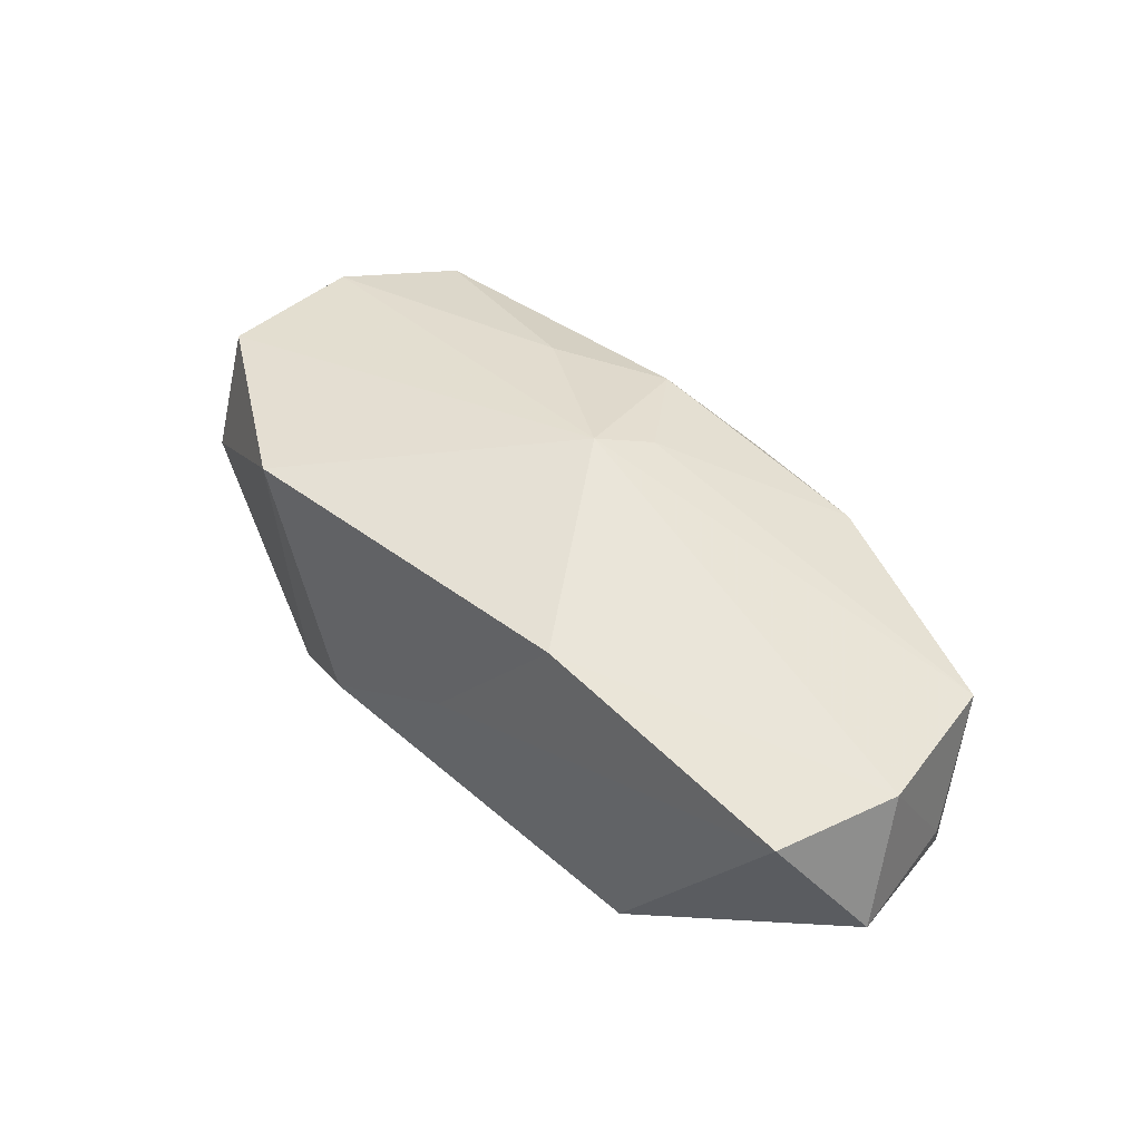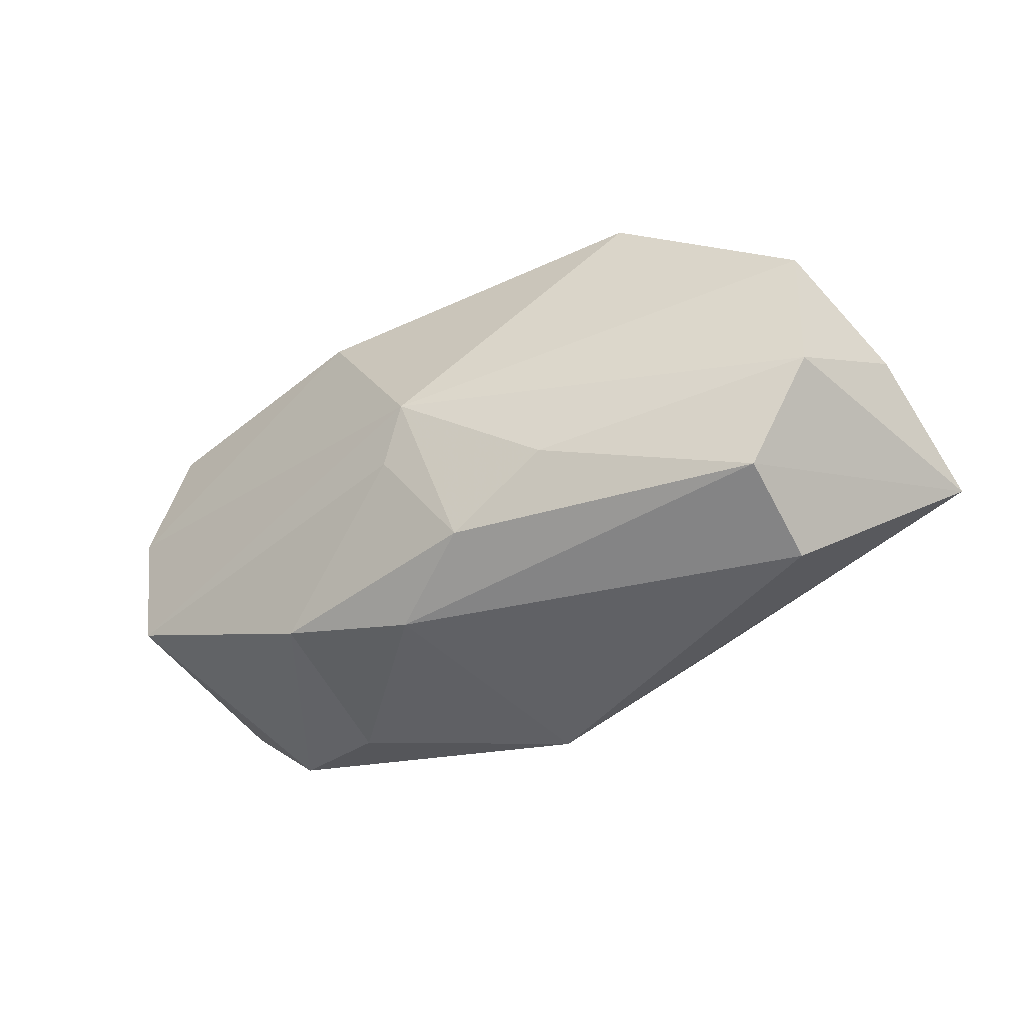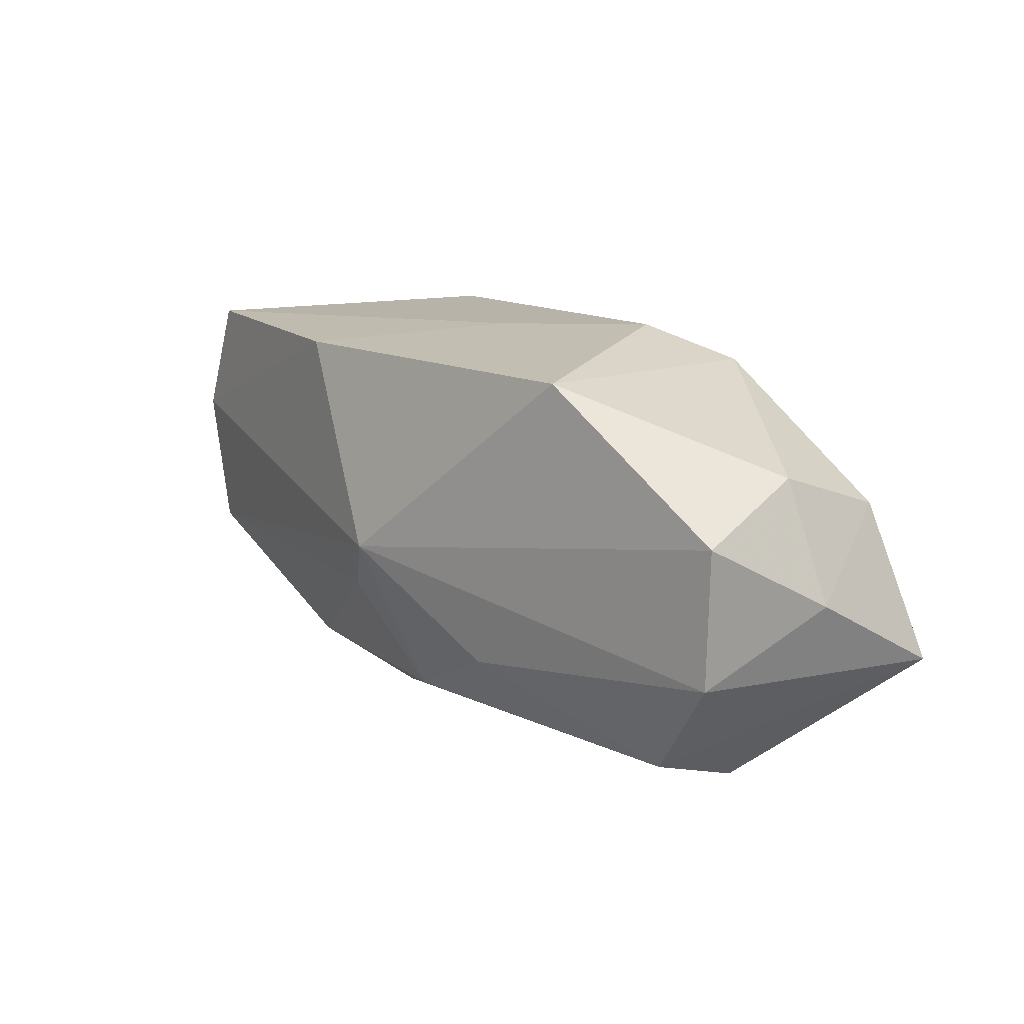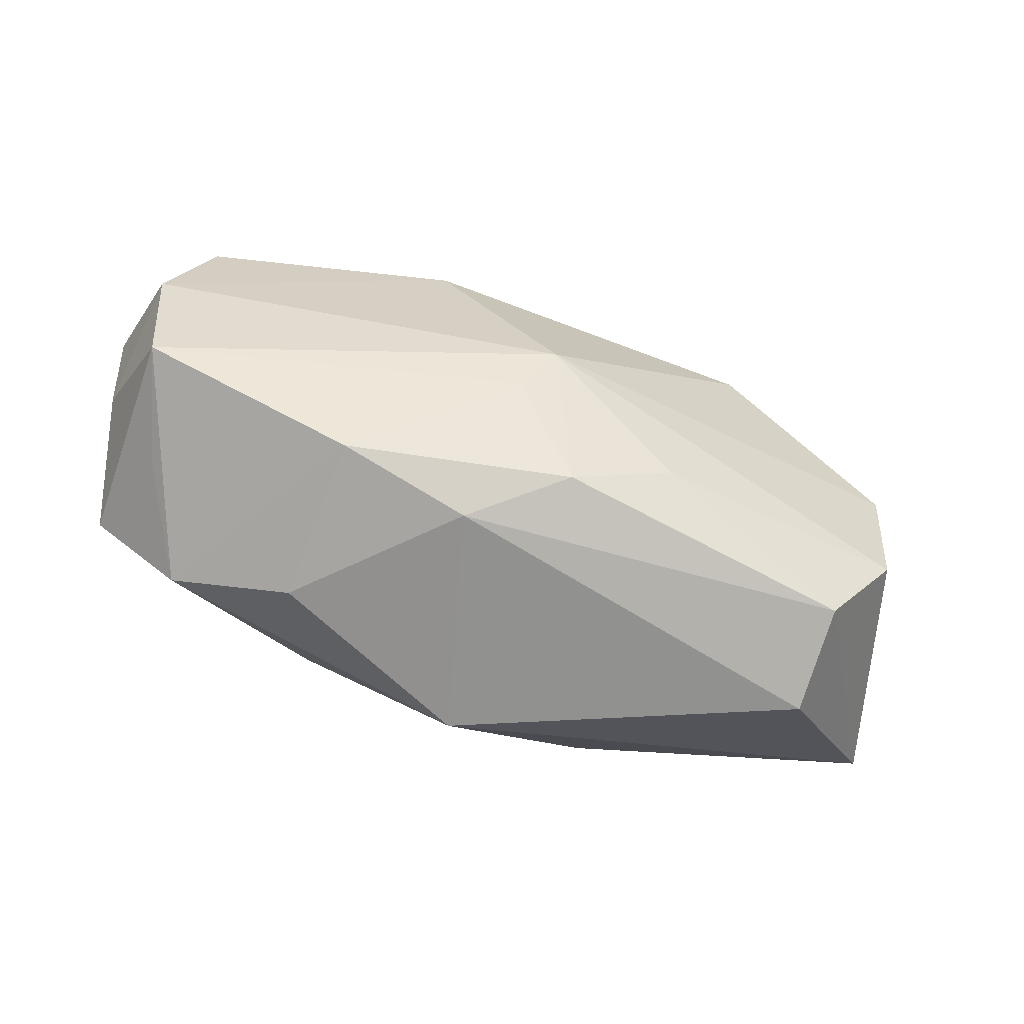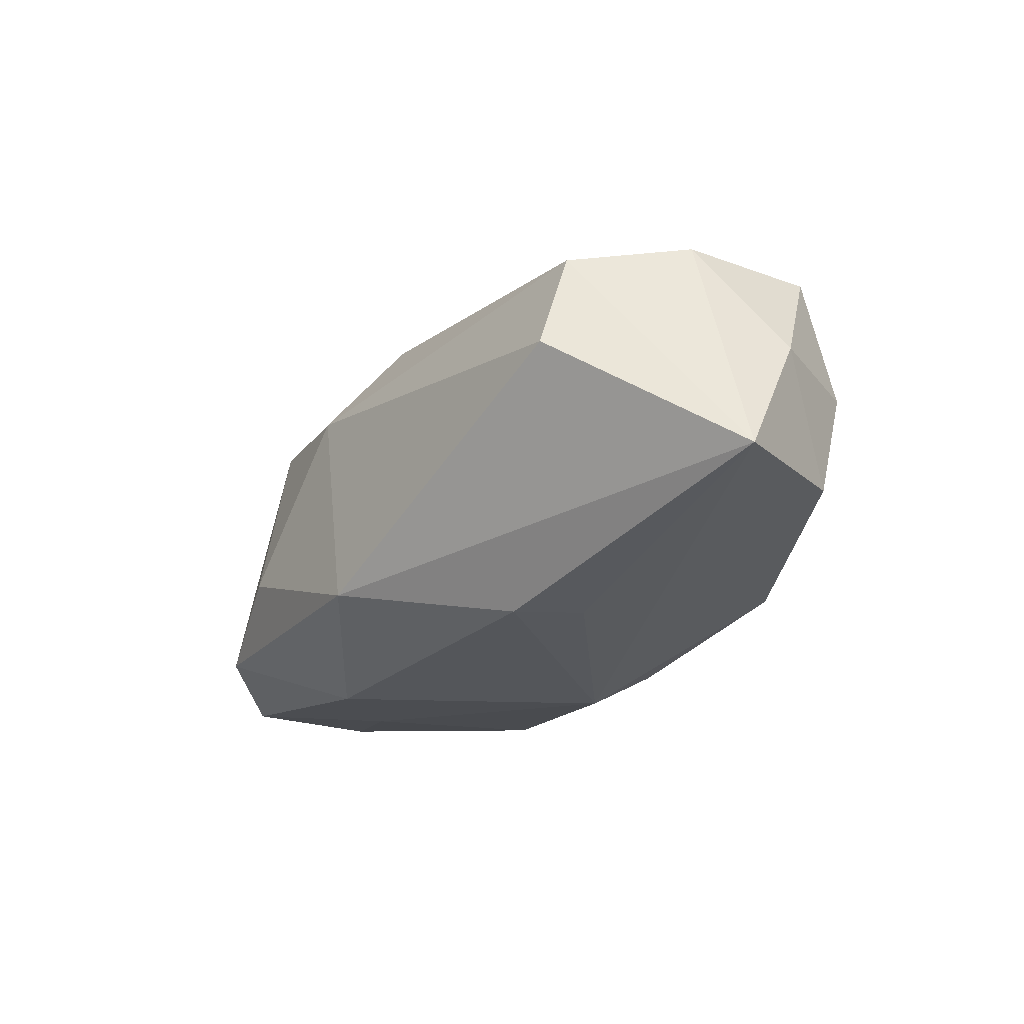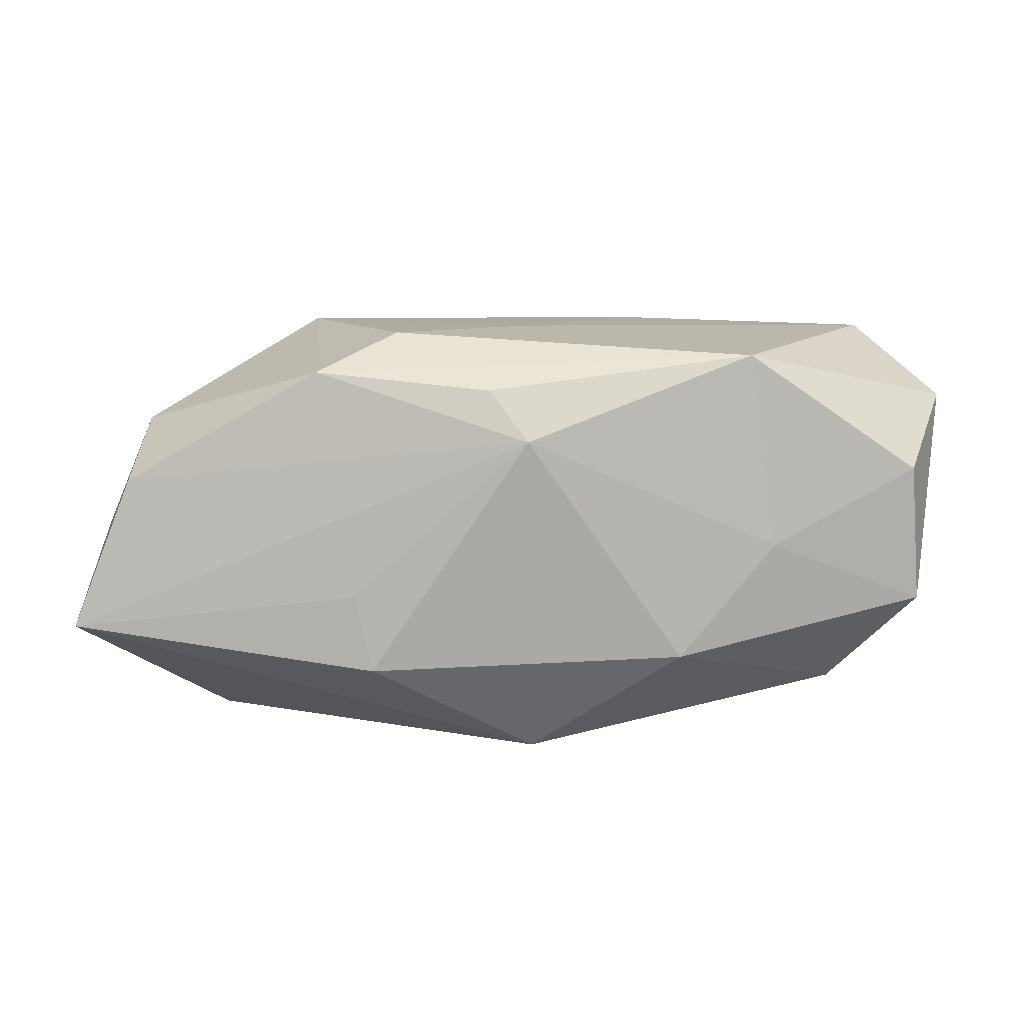
<metadata>
{"format":"obj","ext":"obj","renderer":"f3d","projection":"perspective","resolution":1024,"background":"white","views":[{"elev":48.5,"azim":-139.2,"up":"+Z"},{"elev":-45.6,"azim":29.0,"up":"+Y"},{"elev":14.6,"azim":47.1,"up":"+Y"},{"elev":-61.4,"azim":-20.4,"up":"+Y"},{"elev":-25.2,"azim":52.2,"up":"+Z"},{"elev":14.8,"azim":177.6,"up":"+Y"}]}
</metadata>
<code>
v 0.03459 -0.006615 -0.008503
v 0.01159 -0.008804 -0.01368
v 0.02396 -0.01363 0.008216
v -0.01168 -0.007999 -0.01368
v 0.02943 0.0077 0.001453
v -0.01889 0.0002282 -0.01193
v -0.02405 -0.0116 -0.008033
v -0.01525 -0.01244 0.00801
v -0.03365 0.009494 -0.000677
v 0.01286 -0.003239 -0.01279
v 0.00135 -0.01228 0.01128
v -0.0005163 0.01506 0.0006349
v 0.01659 0.01397 0.01202
v -0.03275 8.864e-05 -0.0009247
v -0.02815 -0.007741 -0.0009978
v 0.009516 0.01553 -0.005082
v -0.01555 -0.01463 -0.004142
v 0.009092 -0.008388 0.01241
v -0.03066 -0.004843 -0.009345
v 0.03017 0.004624 -0.007068
v -0.03192 0.005109 0.007826
v 0.01558 0.01315 -0.008636
v -0.0286 0.01375 0.008005
v -0.0001214 0.008754 -0.01368
v 0.02409 -0.01624 0.0005582
v -0.005489 -0.01485 0.006785
v 0.00267 0.01221 -0.0115
v 0.02918 -0.006259 0.009412
v -0.01695 0.0145 -0.01033
v -0.003623 -0.004584 0.01379
v -0.00126 -0.0008419 0.01546
v -0.02999 0.005355 -0.008872
v 0.02988 0.004167 0.009899
v -0.009872 0.01381 0.01262
v 0.0331 -0.0008924 0.001325
v -0.03081 -0.005267 0.007213
v -0.0006094 -0.01624 -0.01029
f 2 1 37
f 20 1 24
f 29 32 9
f 23 29 9
f 24 1 10
f 10 2 24
f 1 2 10
f 37 1 25
f 1 3 25
f 33 13 31
f 24 2 4
f 4 2 37
f 31 13 34
f 21 23 9
f 21 36 31
f 31 34 21
f 21 34 23
f 28 3 1
f 28 33 31
f 13 33 5
f 6 29 24
f 24 4 6
f 32 29 6
f 9 32 19
f 32 6 19
f 19 6 4
f 31 36 30
f 36 8 30
f 11 30 8
f 31 30 11
f 24 29 27
f 29 23 12
f 12 16 29
f 23 34 12
f 13 16 12
f 12 34 13
f 35 28 1
f 33 28 35
f 35 5 33
f 1 20 35
f 20 5 35
f 18 28 31
f 3 28 18
f 31 11 18
f 18 11 3
f 22 5 20
f 22 16 13
f 13 5 22
f 22 20 24
f 24 27 22
f 29 16 22
f 22 27 29
f 9 19 14
f 14 19 36
f 14 21 9
f 36 21 14
f 7 4 37
f 7 19 4
f 7 8 36
f 26 25 3
f 3 11 26
f 26 11 8
f 37 25 26
f 36 19 15
f 15 7 36
f 19 7 15
f 8 7 17
f 17 26 8
f 17 7 37
f 37 26 17

</code>
